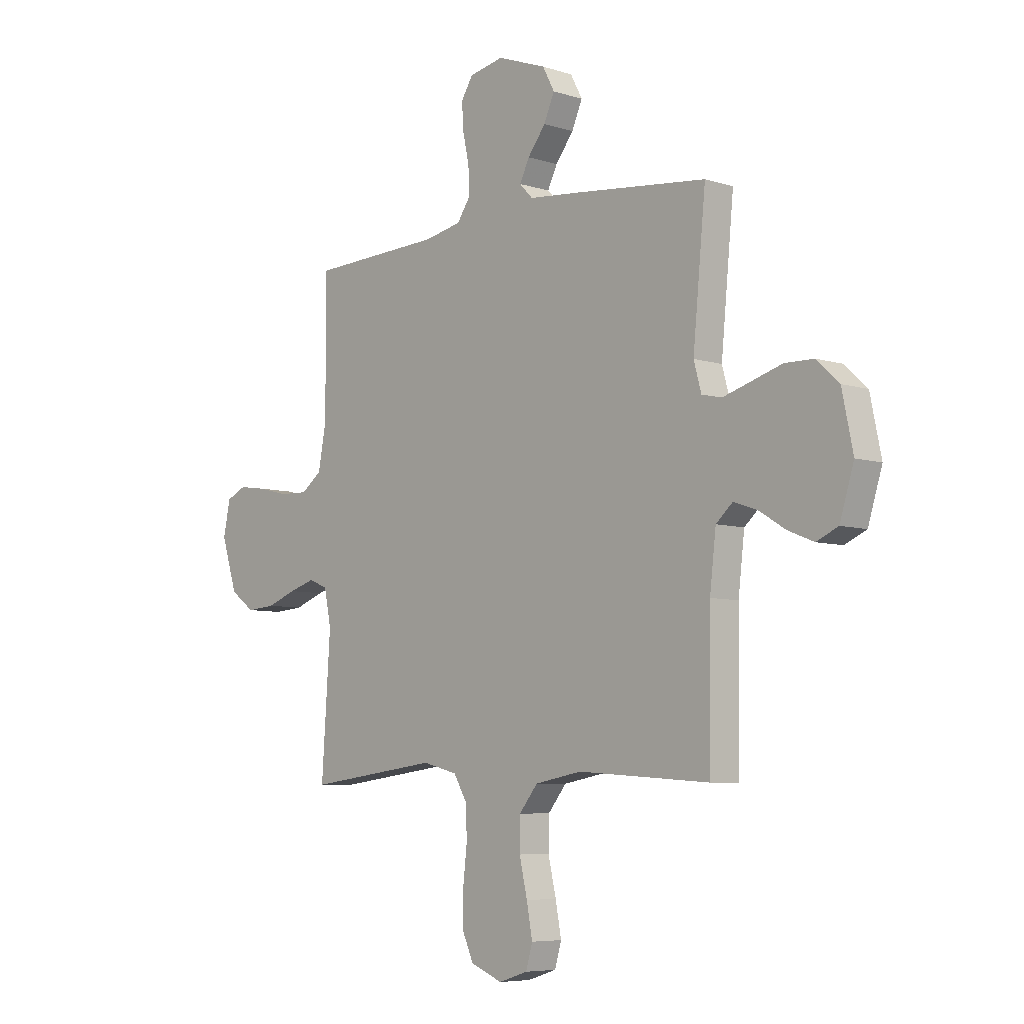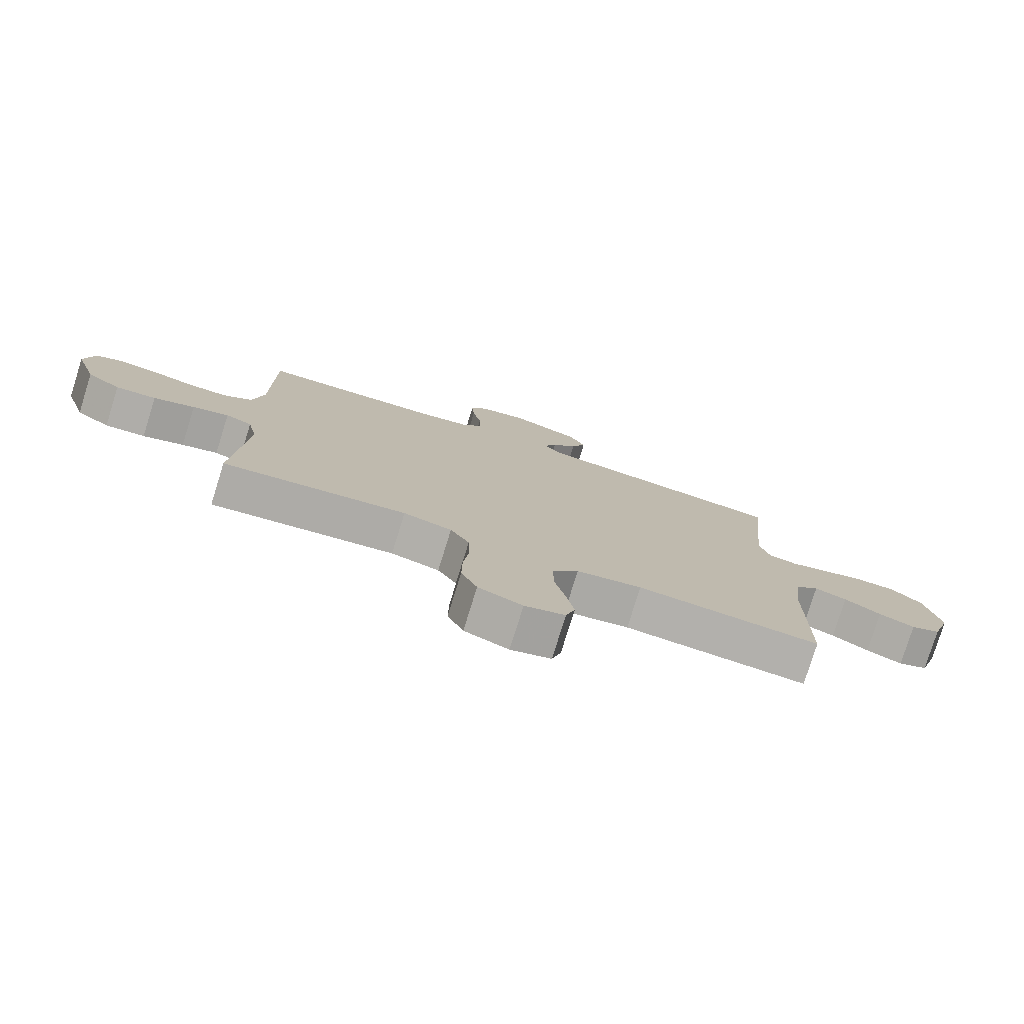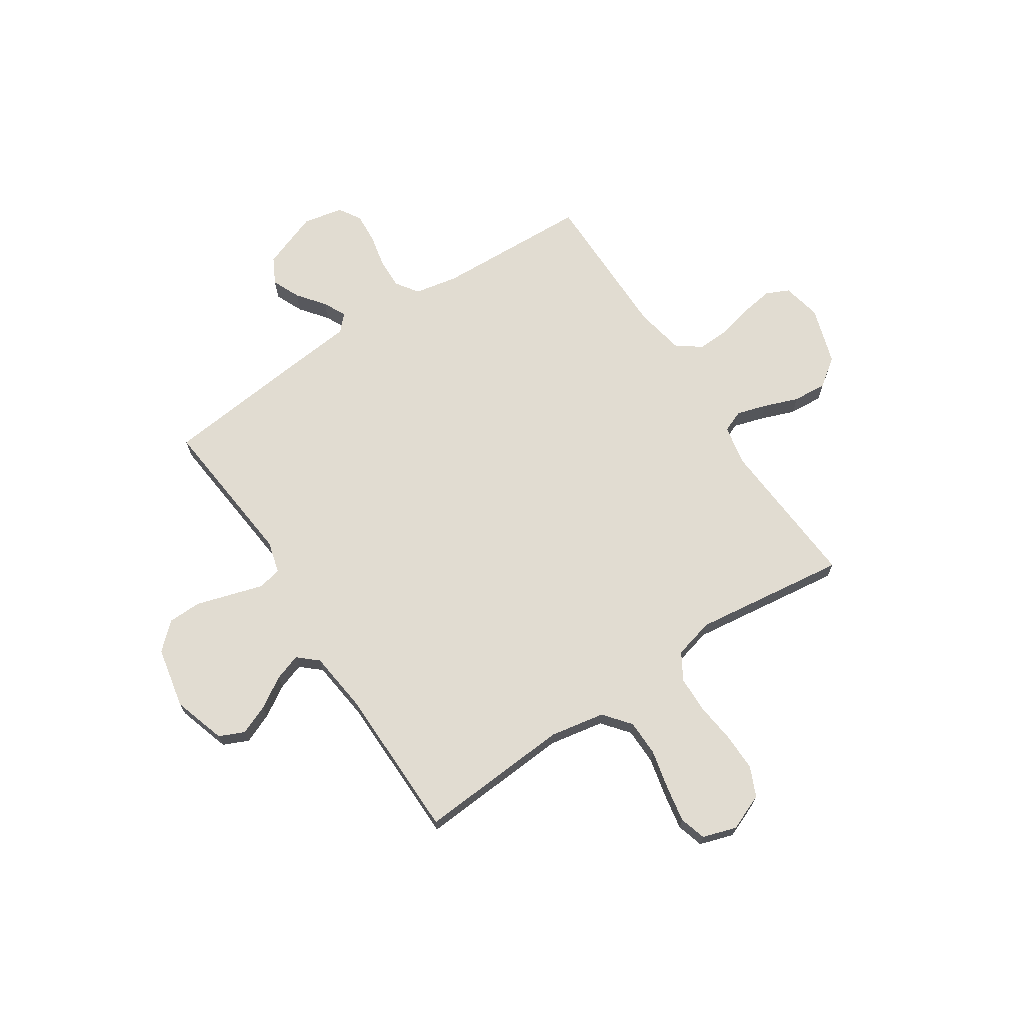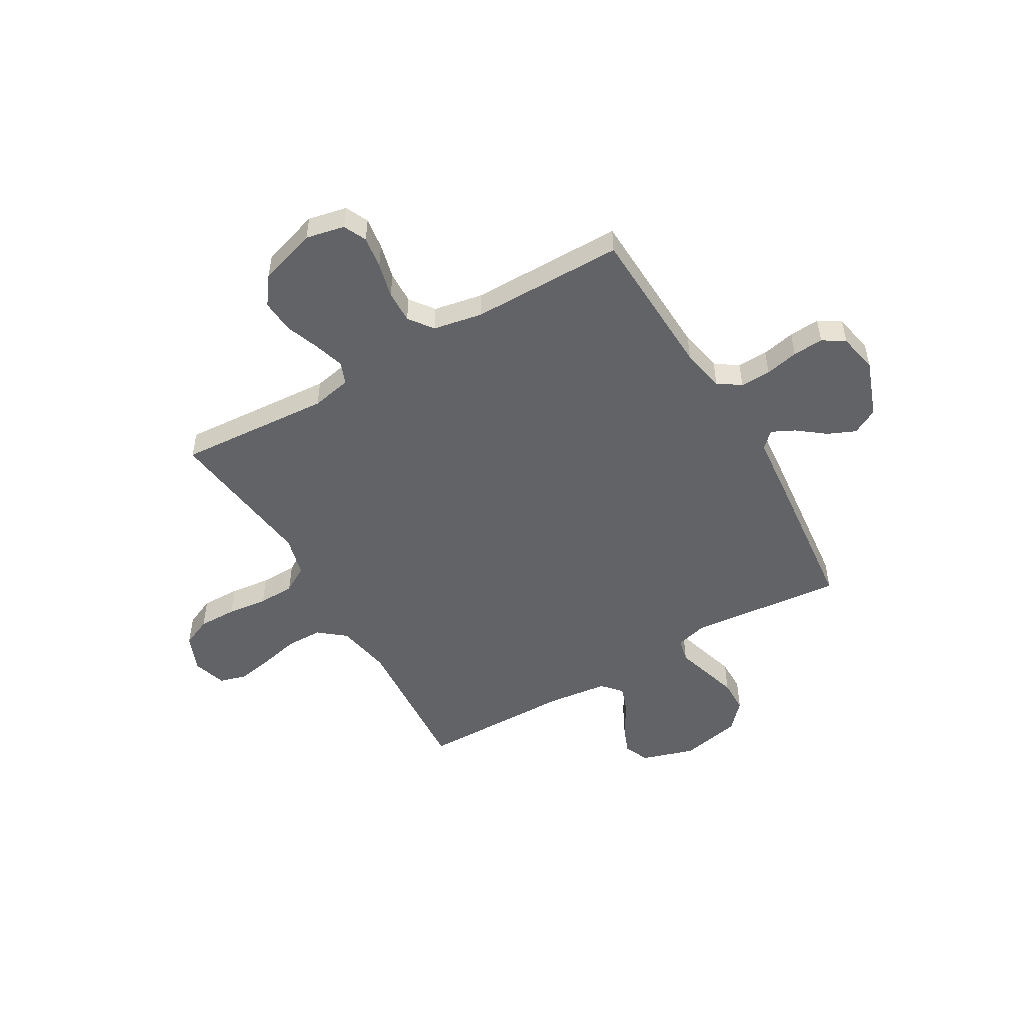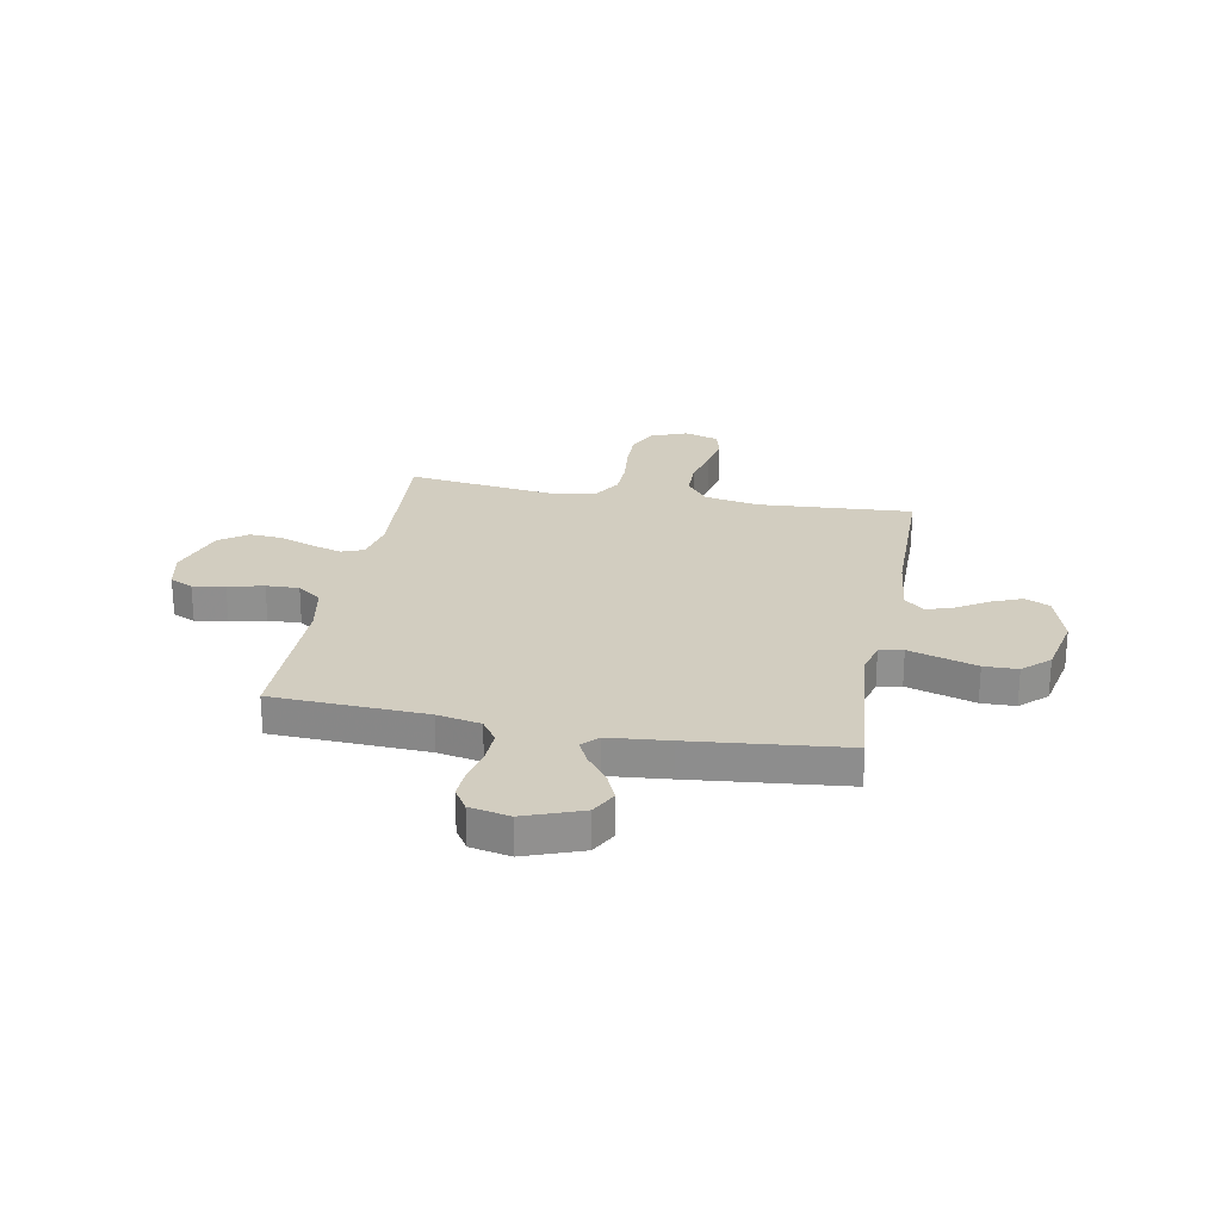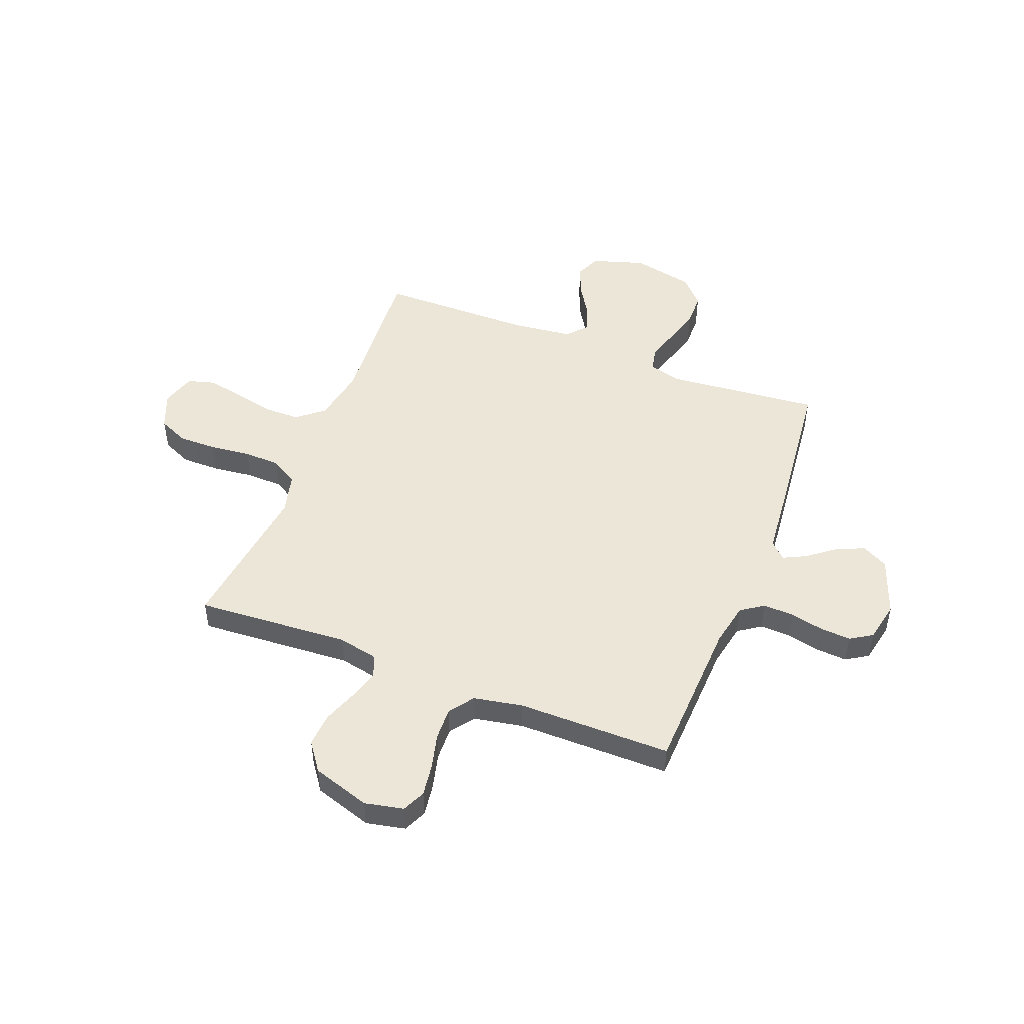
<metadata>
{"format":"obj","ext":"obj","renderer":"f3d","projection":"perspective","resolution":1024,"background":"white","views":[{"elev":-6.5,"azim":46.8,"up":"+Z"},{"elev":-78.3,"azim":-17.3,"up":"+Z"},{"elev":69.2,"azim":146.5,"up":"+Y"},{"elev":-50.8,"azim":-59.9,"up":"+Y"},{"elev":24.7,"azim":10.6,"up":"+Y"},{"elev":49.1,"azim":-68.8,"up":"+Y"}]}
</metadata>
<code>
v -0.5 0.07 -0.5
v -0.48 0.07 -0.2
v -0.496 0.07 -0.122
v -0.539 0.07 -0.105
v -0.598 0.07 -0.123
v -0.665 0.07 -0.148
v -0.731 0.07 -0.153
v -0.786 0.07 -0.113
v -0.822 0.07 0
v -0.806 0.07 0.076
v -0.761 0.07 0.097
v -0.698 0.07 0.088
v -0.629 0.07 0.071
v -0.565 0.07 0.069
v -0.518 0.07 0.104
v -0.5 0.07 0.2
v -0.5 0.07 0.5
v -0.2 0.07 0.513
v -0.115 0.07 0.53
v -0.085 0.07 0.574
v -0.087 0.07 0.634
v -0.101 0.07 0.699
v -0.105 0.07 0.759
v -0.078 0.07 0.802
v 0 0.07 0.818
v 0.112 0.07 0.777
v 0.139 0.07 0.726
v 0.115 0.07 0.671
v 0.074 0.07 0.618
v 0.052 0.07 0.573
v 0.082 0.07 0.542
v 0.2 0.07 0.531
v 0.5 0.07 0.5
v 0.471 0.07 0.2
v 0.488 0.07 0.138
v 0.534 0.07 0.128
v 0.597 0.07 0.147
v 0.666 0.07 0.168
v 0.732 0.07 0.167
v 0.783 0.07 0.12
v 0.808 0.07 0
v 0.776 0.07 -0.103
v 0.727 0.07 -0.125
v 0.668 0.07 -0.101
v 0.608 0.07 -0.064
v 0.555 0.07 -0.046
v 0.517 0.07 -0.08
v 0.503 0.07 -0.2
v 0.5 0.07 -0.5
v 0.2 0.07 -0.48
v 0.093 0.07 -0.5
v 0.051 0.07 -0.552
v 0.05 0.07 -0.623
v 0.068 0.07 -0.701
v 0.081 0.07 -0.772
v 0.066 0.07 -0.824
v 0 0.07 -0.845
v -0.072 0.07 -0.816
v -0.098 0.07 -0.758
v -0.097 0.07 -0.683
v -0.088 0.07 -0.604
v -0.09 0.07 -0.533
v -0.121 0.07 -0.481
v -0.2 0.07 -0.461
v -0.5 0 -0.5
v -0.48 0 -0.2
v -0.496 0 -0.122
v -0.539 0 -0.105
v -0.598 0 -0.123
v -0.665 0 -0.148
v -0.731 0 -0.153
v -0.786 0 -0.113
v -0.822 0 0
v -0.806 0 0.076
v -0.761 0 0.097
v -0.698 0 0.088
v -0.629 0 0.071
v -0.565 0 0.069
v -0.518 0 0.104
v -0.5 0 0.2
v -0.5 0 0.5
v -0.2 0 0.513
v -0.115 0 0.53
v -0.085 0 0.574
v -0.087 0 0.634
v -0.101 0 0.699
v -0.105 0 0.759
v -0.078 0 0.802
v 0 0 0.818
v 0.112 0 0.777
v 0.139 0 0.726
v 0.115 0 0.671
v 0.074 0 0.618
v 0.052 0 0.573
v 0.082 0 0.542
v 0.2 0 0.531
v 0.5 0 0.5
v 0.471 0 0.2
v 0.488 0 0.138
v 0.534 0 0.128
v 0.597 0 0.147
v 0.666 0 0.168
v 0.732 0 0.167
v 0.783 0 0.12
v 0.808 0 0
v 0.776 0 -0.103
v 0.727 0 -0.125
v 0.668 0 -0.101
v 0.608 0 -0.064
v 0.555 0 -0.046
v 0.517 0 -0.08
v 0.503 0 -0.2
v 0.5 0 -0.5
v 0.2 0 -0.48
v 0.093 0 -0.5
v 0.051 0 -0.552
v 0.05 0 -0.623
v 0.068 0 -0.701
v 0.081 0 -0.772
v 0.066 0 -0.824
v 0 0 -0.845
v -0.072 0 -0.816
v -0.098 0 -0.758
v -0.097 0 -0.683
v -0.088 0 -0.604
v -0.09 0 -0.533
v -0.121 0 -0.481
v -0.2 0 -0.461
f 58 59 60 61
f 58 61 62
f 57 58 62
f 56 57 62
f 53 54 55 56
f 53 56 62
f 52 53 62 63
f 48 49 50
f 47 48 50 51
f 42 43 44 45
f 42 45 46
f 41 42 46
f 40 41 46
f 37 38 39 40
f 36 37 40 46
f 35 36 46 47
f 31 32 33 34
f 31 34 35 47
f 26 27 28 29
f 26 29 30
f 25 26 30
f 24 25 30
f 21 22 23 24
f 20 21 24 30
f 19 20 30 31
f 16 17 18
f 15 16 18 19
f 10 11 12 13
f 10 13 14
f 9 10 14
f 8 9 14
f 5 6 7 8
f 4 5 8 14
f 3 4 14 15
f 64 1 2
f 63 64 2 3
f 51 52 63 3
f 19 31 47 51
f 3 15 19 51
f 125 124 123 122
f 126 125 122
f 126 122 121
f 126 121 120
f 120 119 118 117
f 126 120 117
f 127 126 117 116
f 114 113 112
f 115 114 112 111
f 109 108 107 106
f 110 109 106
f 110 106 105
f 110 105 104
f 104 103 102 101
f 110 104 101 100
f 111 110 100 99
f 98 97 96 95
f 111 99 98 95
f 93 92 91 90
f 94 93 90
f 94 90 89
f 94 89 88
f 88 87 86 85
f 94 88 85 84
f 95 94 84 83
f 82 81 80
f 83 82 80 79
f 77 76 75 74
f 78 77 74
f 78 74 73
f 78 73 72
f 72 71 70 69
f 78 72 69 68
f 79 78 68 67
f 66 65 128
f 67 66 128 127
f 67 127 116 115
f 115 111 95 83
f 115 83 79 67
f 1 65 66 2
f 2 66 67 3
f 3 67 68 4
f 4 68 69 5
f 5 69 70 6
f 6 70 71 7
f 7 71 72 8
f 8 72 73 9
f 9 73 74 10
f 10 74 75 11
f 11 75 76 12
f 12 76 77 13
f 13 77 78 14
f 14 78 79 15
f 15 79 80 16
f 16 80 81 17
f 17 81 82 18
f 18 82 83 19
f 19 83 84 20
f 20 84 85 21
f 21 85 86 22
f 22 86 87 23
f 23 87 88 24
f 24 88 89 25
f 25 89 90 26
f 26 90 91 27
f 27 91 92 28
f 28 92 93 29
f 29 93 94 30
f 30 94 95 31
f 31 95 96 32
f 32 96 97 33
f 33 97 98 34
f 34 98 99 35
f 35 99 100 36
f 36 100 101 37
f 37 101 102 38
f 38 102 103 39
f 39 103 104 40
f 40 104 105 41
f 41 105 106 42
f 42 106 107 43
f 43 107 108 44
f 44 108 109 45
f 45 109 110 46
f 46 110 111 47
f 47 111 112 48
f 48 112 113 49
f 49 113 114 50
f 50 114 115 51
f 51 115 116 52
f 52 116 117 53
f 53 117 118 54
f 54 118 119 55
f 55 119 120 56
f 56 120 121 57
f 57 121 122 58
f 58 122 123 59
f 59 123 124 60
f 60 124 125 61
f 61 125 126 62
f 62 126 127 63
f 63 127 128 64
f 64 128 65 1

</code>
